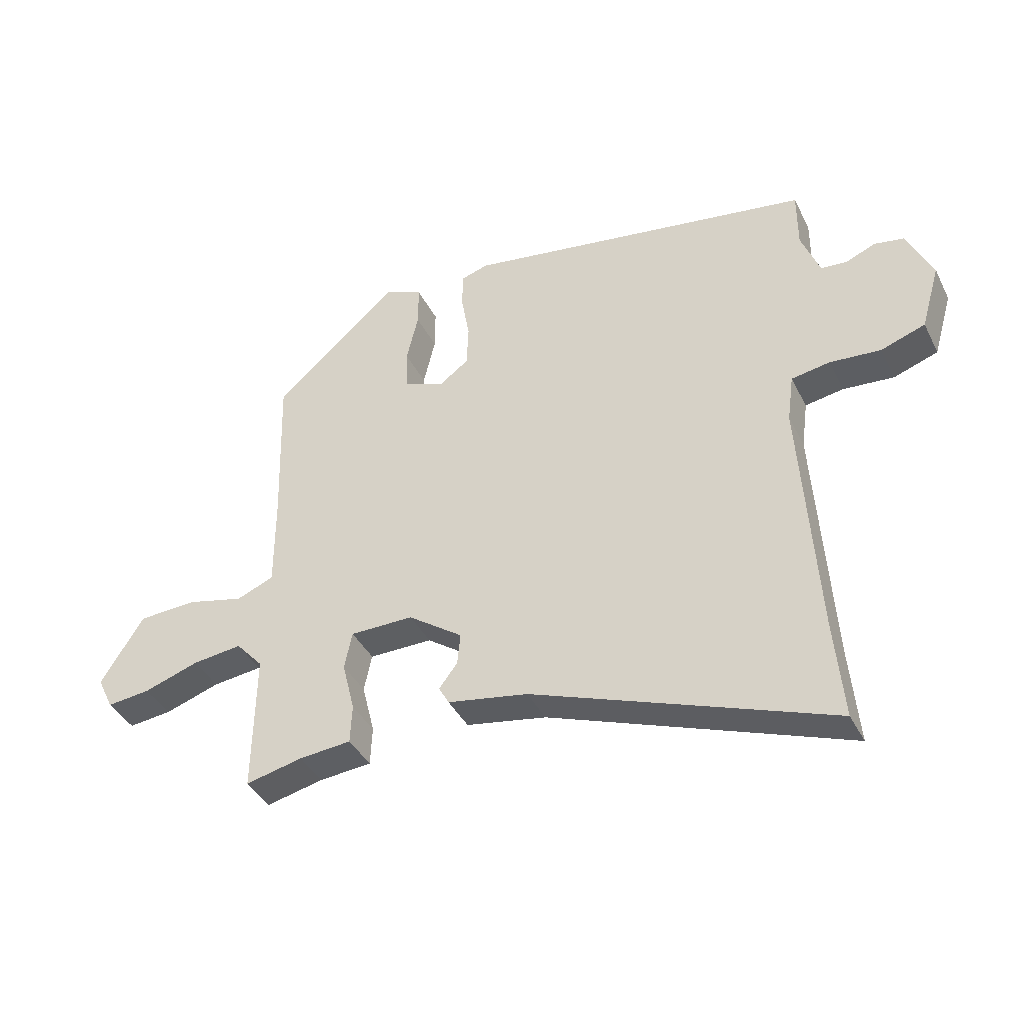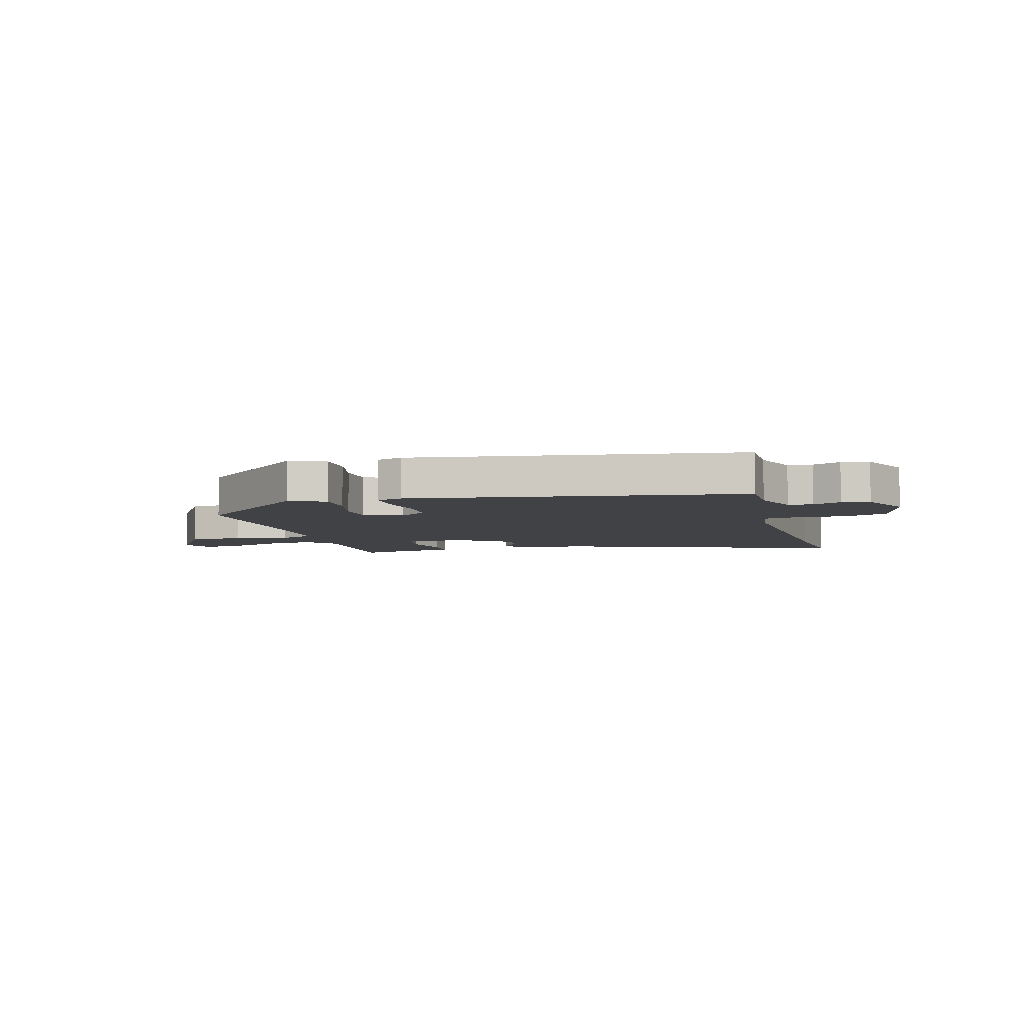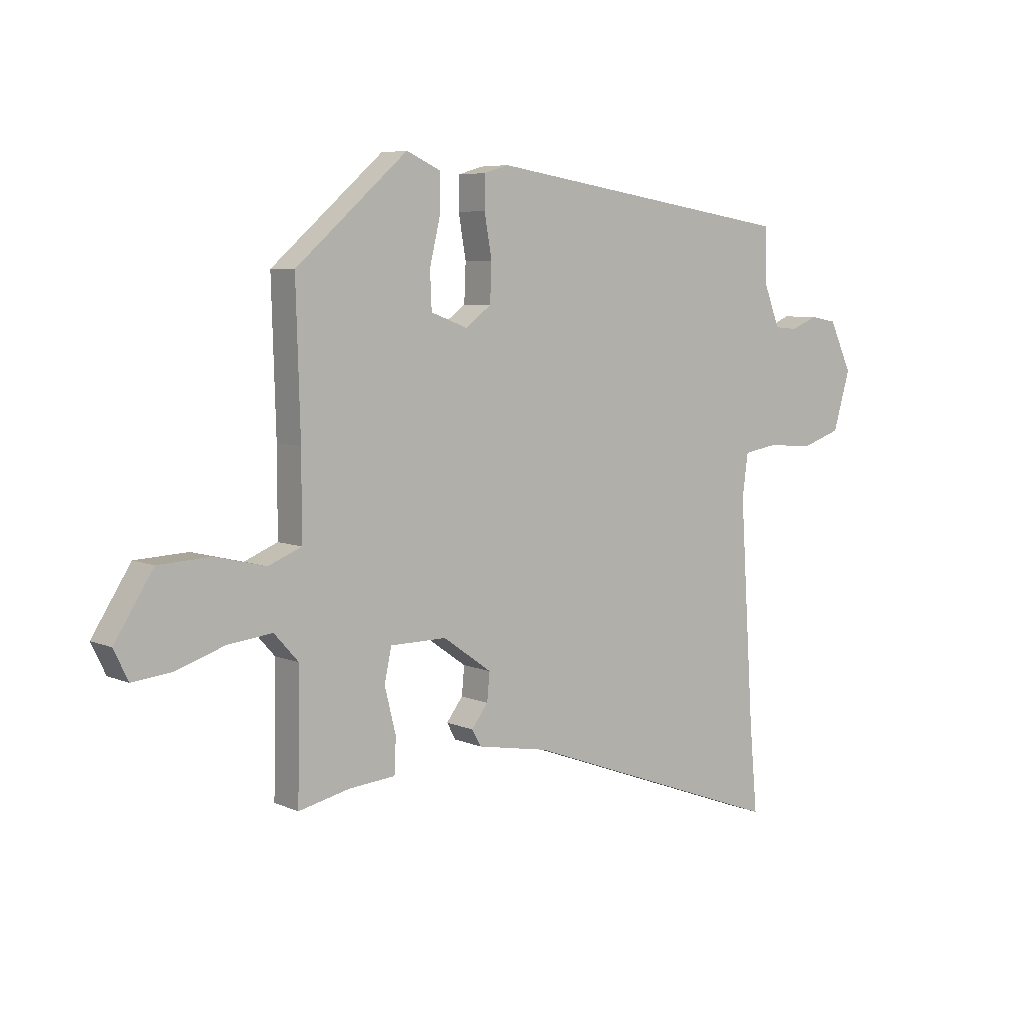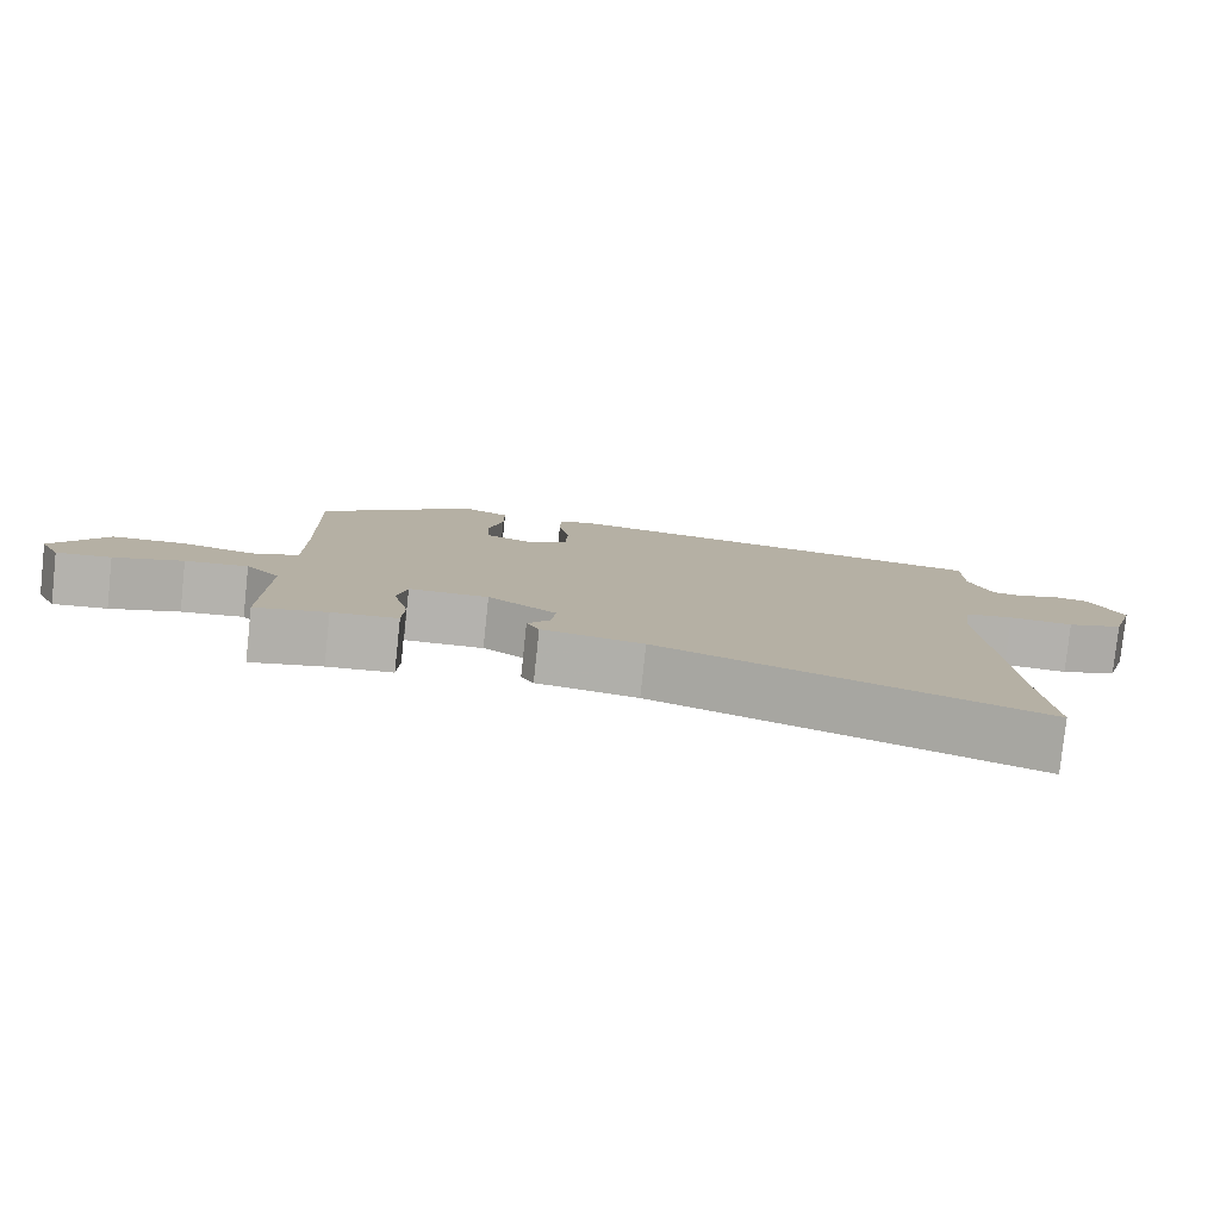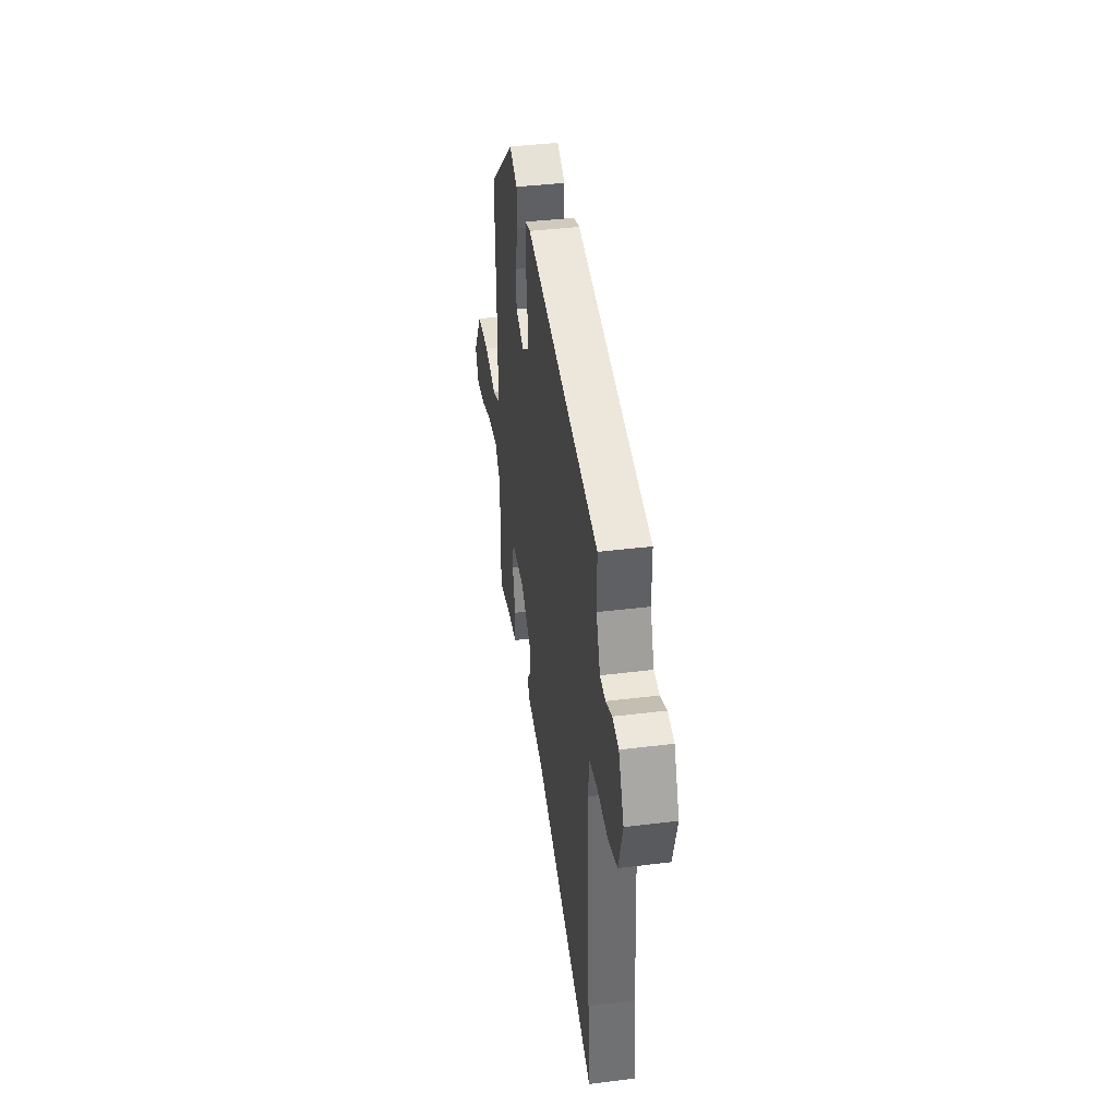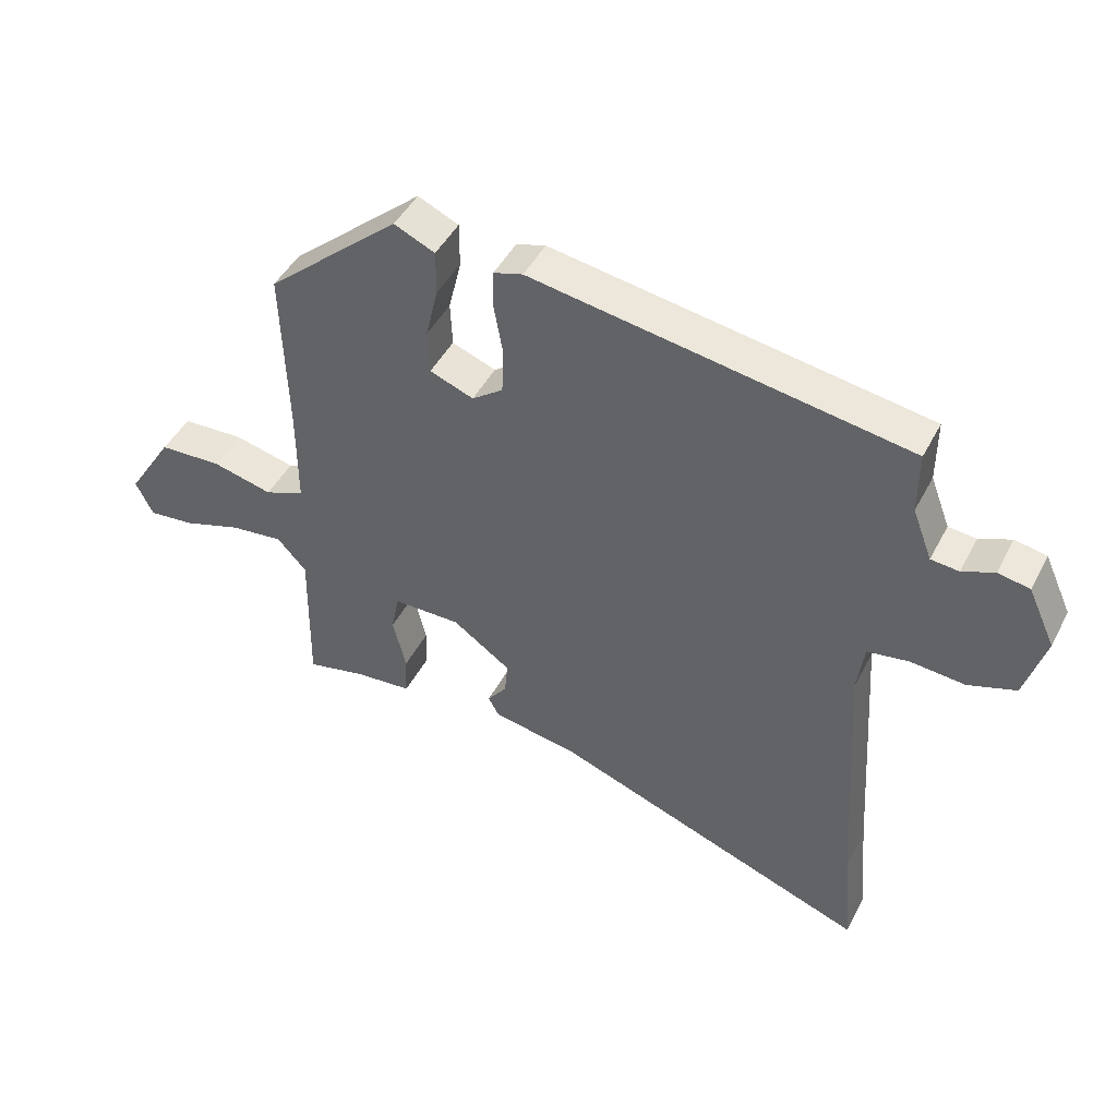
<metadata>
{"format":"obj","ext":"obj","renderer":"f3d","projection":"perspective","resolution":1024,"background":"white","views":[{"elev":-39.6,"azim":24.7,"up":"+Z"},{"elev":-6.1,"azim":15.5,"up":"+Y"},{"elev":6.3,"azim":-38.2,"up":"+Z"},{"elev":-79.7,"azim":-6.1,"up":"+Z"},{"elev":40.4,"azim":81.4,"up":"+Z"},{"elev":46.0,"azim":26.4,"up":"+Z"}]}
</metadata>
<code>
v 0.523 0.07 0.414
v 0.523 0.07 0.314
v 0.554 0.07 0.233
v 0.598 0.07 0.229
v 0.648 0.07 0.25
v 0.698 0.07 0.241
v 0.741 0.07 0.148
v 0.709 0.07 0.038
v 0.634 0.07 0.012
v 0.548 0.07 0.019
v 0.483 0.07 0.008
v 0.472 0.07 -0.073
v 0.499 0.07 -0.492
v 0.514 0.07 -0.659
v 0.011 0.07 -0.474
v -0.125 0.07 -0.45
v -0.142 0.07 -0.419
v -0.111 0.07 -0.378
v -0.106 0.07 -0.325
v -0.198 0.07 -0.26
v -0.305 0.07 -0.261
v -0.318 0.07 -0.324
v -0.297 0.07 -0.409
v -0.3 0.07 -0.475
v -0.388 0.07 -0.483
v -0.484 0.07 -0.505
v -0.48 0.07 -0.269
v -0.526 0.07 -0.218
v -0.61 0.07 -0.228
v -0.703 0.07 -0.259
v -0.776 0.07 -0.267
v -0.803 0.07 -0.211
v -0.73 0.07 -0.096
v -0.631 0.07 -0.091
v -0.535 0.07 -0.114
v -0.472 0.07 -0.088
v -0.472 0.07 0.068
v -0.48 0.07 0.339
v -0.269 0.07 0.524
v -0.205 0.07 0.495
v -0.205 0.07 0.424
v -0.225 0.07 0.34
v -0.222 0.07 0.27
v -0.153 0.07 0.244
v -0.104 0.07 0.28
v -0.101 0.07 0.352
v -0.115 0.07 0.432
v -0.114 0.07 0.493
v -0.068 0.07 0.507
v 0.523 0 0.414
v 0.523 0 0.314
v 0.554 0 0.233
v 0.598 0 0.229
v 0.648 0 0.25
v 0.698 0 0.241
v 0.741 0 0.148
v 0.709 0 0.038
v 0.634 0 0.012
v 0.548 0 0.019
v 0.483 0 0.008
v 0.472 0 -0.073
v 0.499 0 -0.492
v 0.514 0 -0.659
v 0.011 0 -0.474
v -0.125 0 -0.45
v -0.142 0 -0.419
v -0.111 0 -0.378
v -0.106 0 -0.325
v -0.198 0 -0.26
v -0.305 0 -0.261
v -0.318 0 -0.324
v -0.297 0 -0.409
v -0.3 0 -0.475
v -0.388 0 -0.483
v -0.484 0 -0.505
v -0.48 0 -0.269
v -0.526 0 -0.218
v -0.61 0 -0.228
v -0.703 0 -0.259
v -0.776 0 -0.267
v -0.803 0 -0.211
v -0.73 0 -0.096
v -0.631 0 -0.091
v -0.535 0 -0.114
v -0.472 0 -0.088
v -0.472 0 0.068
v -0.48 0 0.339
v -0.269 0 0.524
v -0.205 0 0.495
v -0.205 0 0.424
v -0.225 0 0.34
v -0.222 0 0.27
v -0.153 0 0.244
v -0.104 0 0.28
v -0.101 0 0.352
v -0.115 0 0.432
v -0.114 0 0.493
v -0.068 0 0.507
f 46 47 48 49
f 45 46 49 1
f 44 45 1 2
f 39 40 41 42
f 37 38 39 42
f 36 37 42 43
f 32 33 34 35
f 30 31 32 35
f 29 30 35 36
f 28 29 36
f 27 28 36 43
f 25 26 27 43
f 22 23 24 25
f 21 22 25 43
f 15 16 17 18
f 13 14 15 18
f 12 13 18 19
f 11 12 19 20
f 7 8 9 10
f 7 10 11
f 4 5 6 7
f 3 4 7 11
f 44 2 3 11
f 20 21 43 44
f 11 20 44
f 98 97 96 95
f 50 98 95 94
f 51 50 94 93
f 91 90 89 88
f 91 88 87 86
f 92 91 86 85
f 84 83 82 81
f 84 81 80 79
f 85 84 79 78
f 85 78 77
f 92 85 77 76
f 92 76 75 74
f 74 73 72 71
f 92 74 71 70
f 67 66 65 64
f 67 64 63 62
f 68 67 62 61
f 69 68 61 60
f 59 58 57 56
f 60 59 56
f 56 55 54 53
f 60 56 53 52
f 60 52 51 93
f 93 92 70 69
f 93 69 60
f 1 50 51 2
f 2 51 52 3
f 3 52 53 4
f 4 53 54 5
f 5 54 55 6
f 6 55 56 7
f 7 56 57 8
f 8 57 58 9
f 9 58 59 10
f 10 59 60 11
f 11 60 61 12
f 12 61 62 13
f 13 62 63 14
f 14 63 64 15
f 15 64 65 16
f 16 65 66 17
f 17 66 67 18
f 18 67 68 19
f 19 68 69 20
f 20 69 70 21
f 21 70 71 22
f 22 71 72 23
f 23 72 73 24
f 24 73 74 25
f 25 74 75 26
f 26 75 76 27
f 27 76 77 28
f 28 77 78 29
f 29 78 79 30
f 30 79 80 31
f 31 80 81 32
f 32 81 82 33
f 33 82 83 34
f 34 83 84 35
f 35 84 85 36
f 36 85 86 37
f 37 86 87 38
f 38 87 88 39
f 39 88 89 40
f 40 89 90 41
f 41 90 91 42
f 42 91 92 43
f 43 92 93 44
f 44 93 94 45
f 45 94 95 46
f 46 95 96 47
f 47 96 97 48
f 48 97 98 49
f 49 98 50 1

</code>
